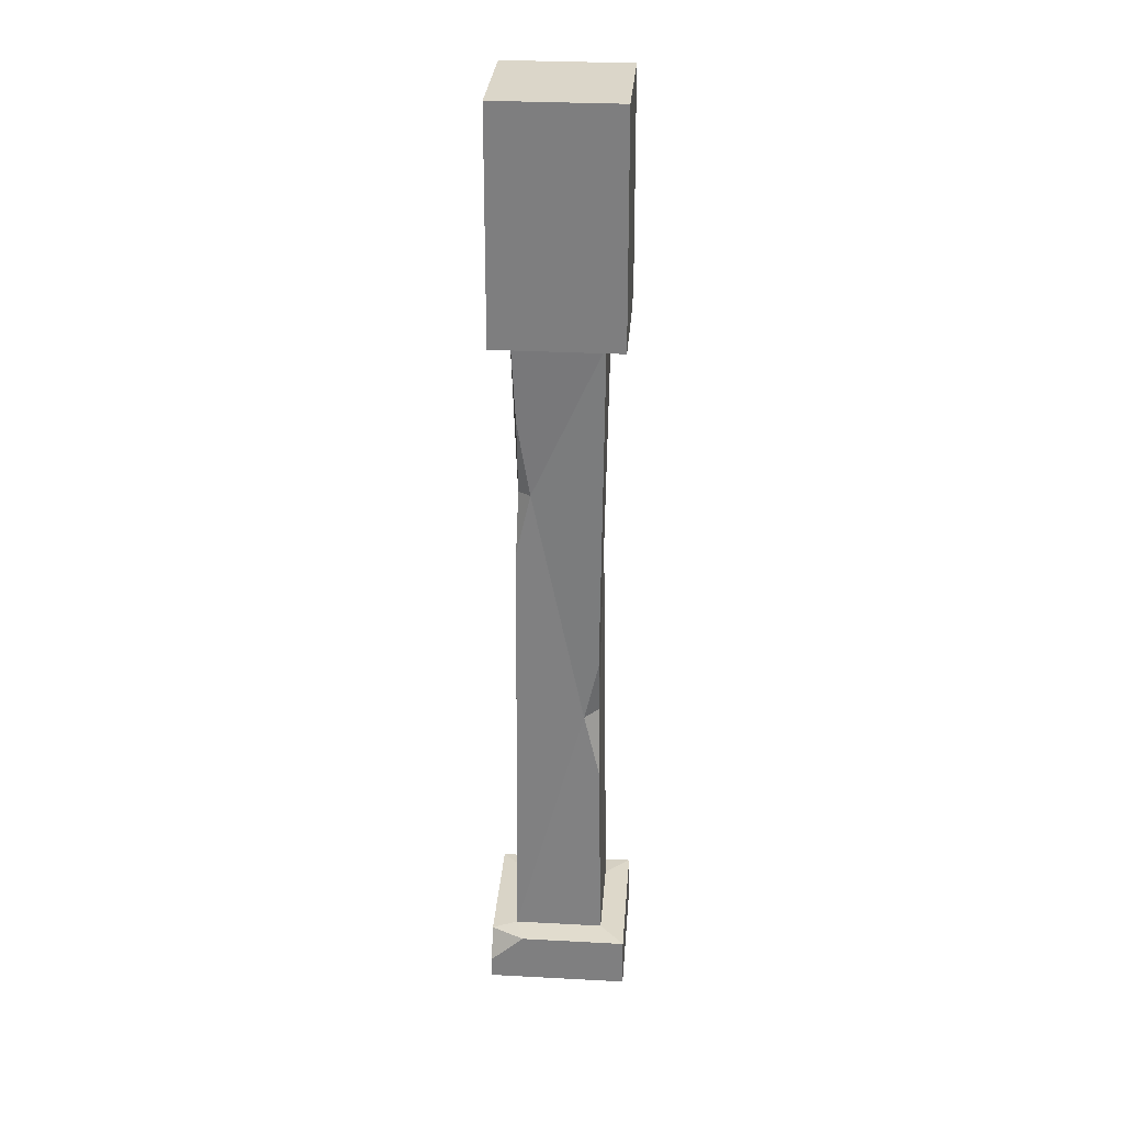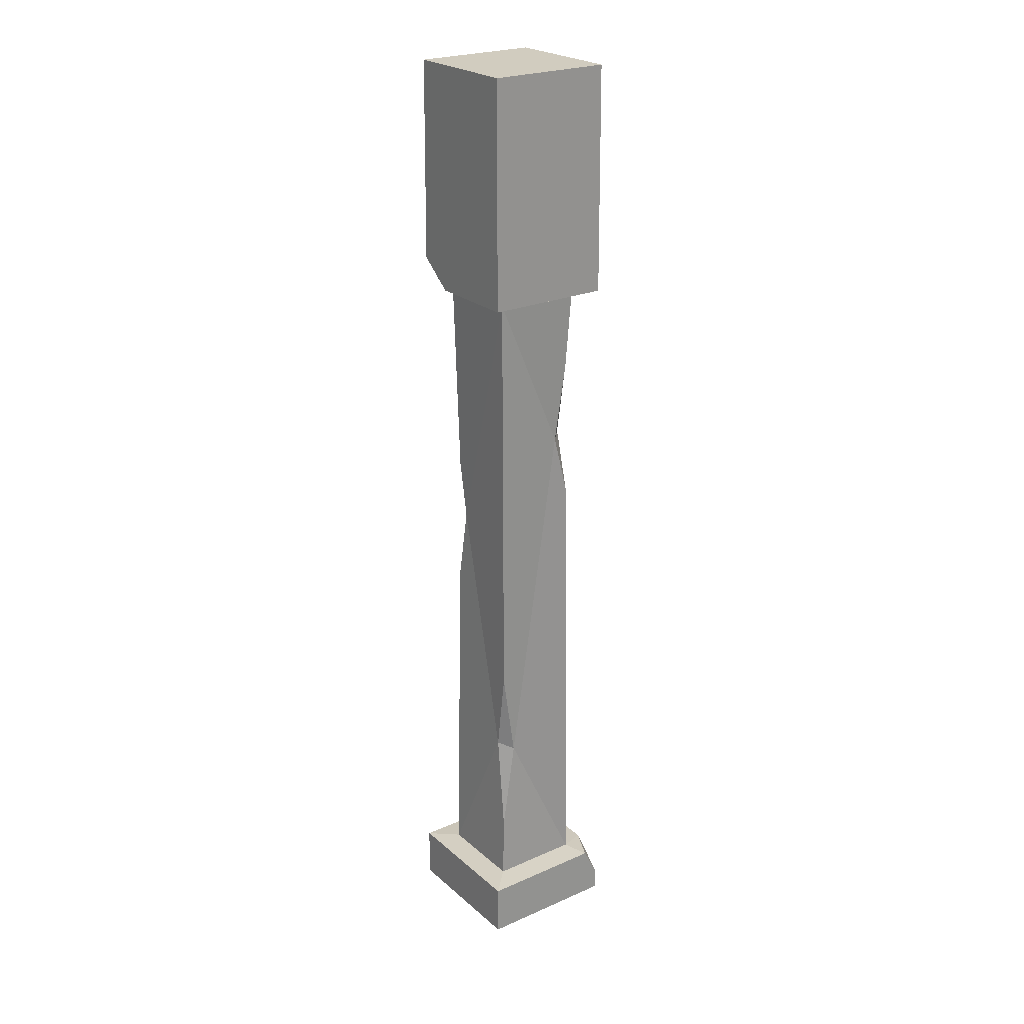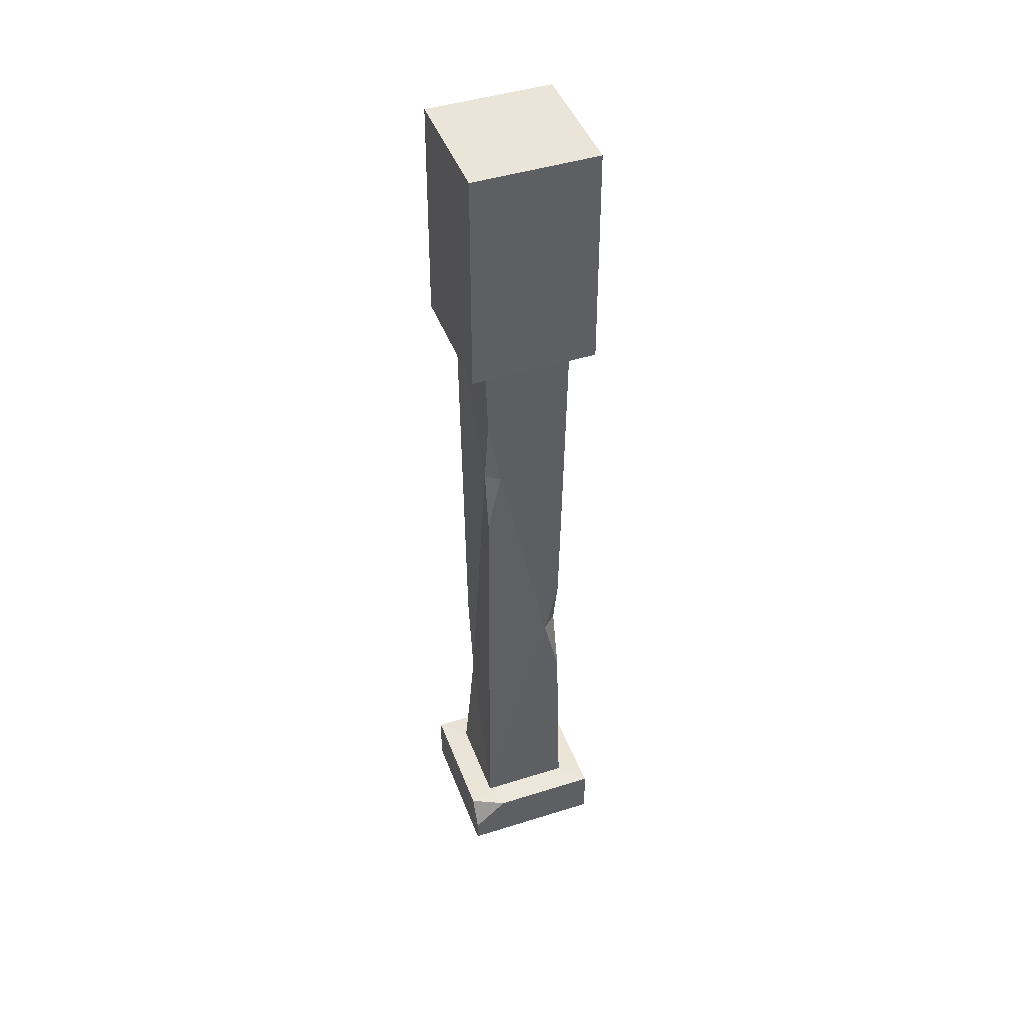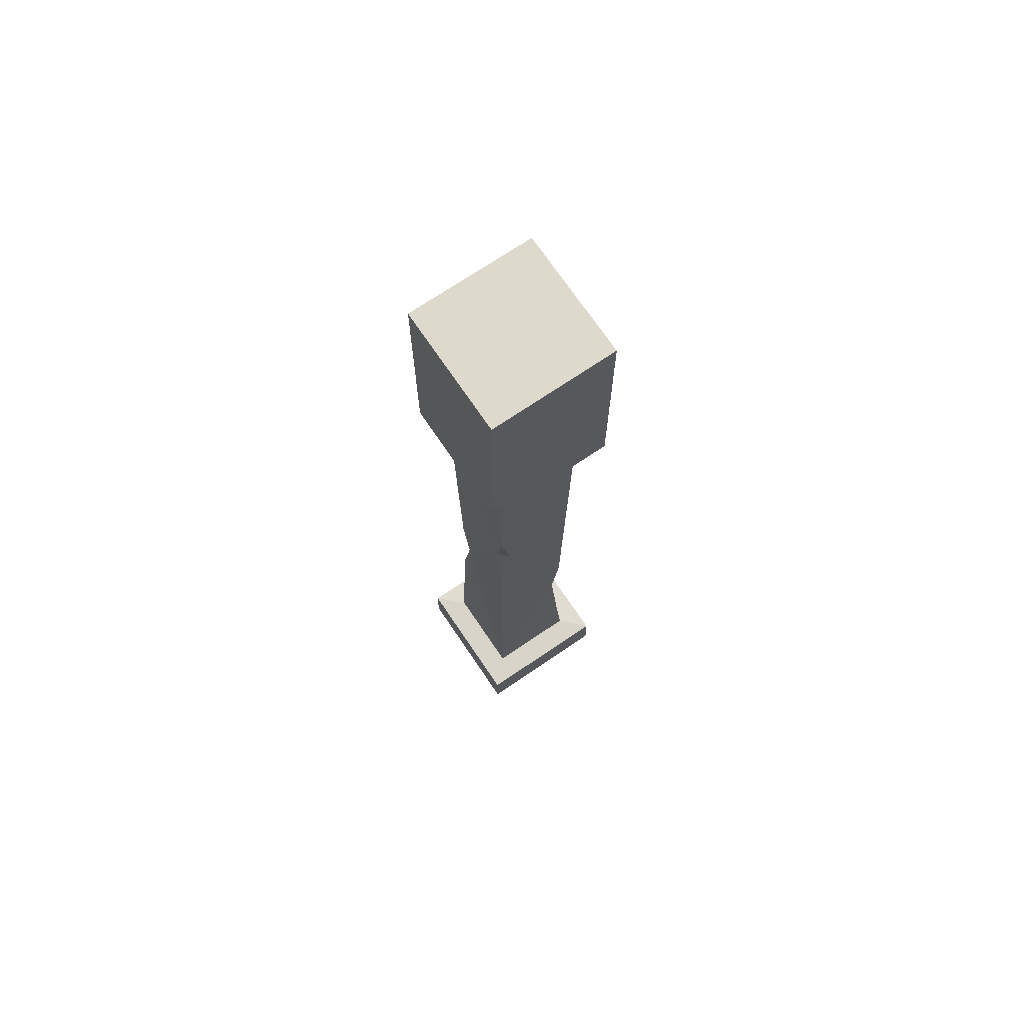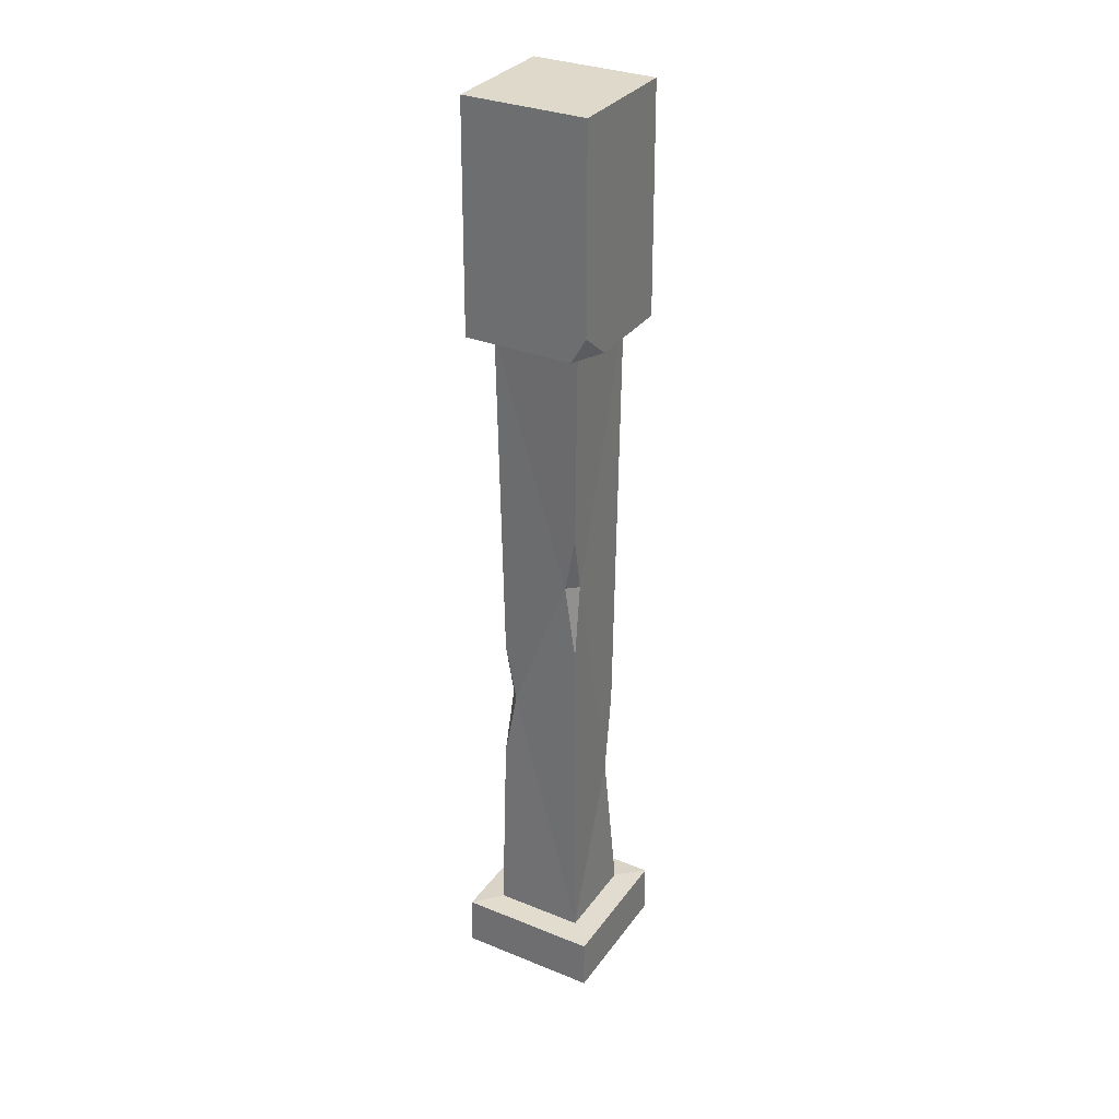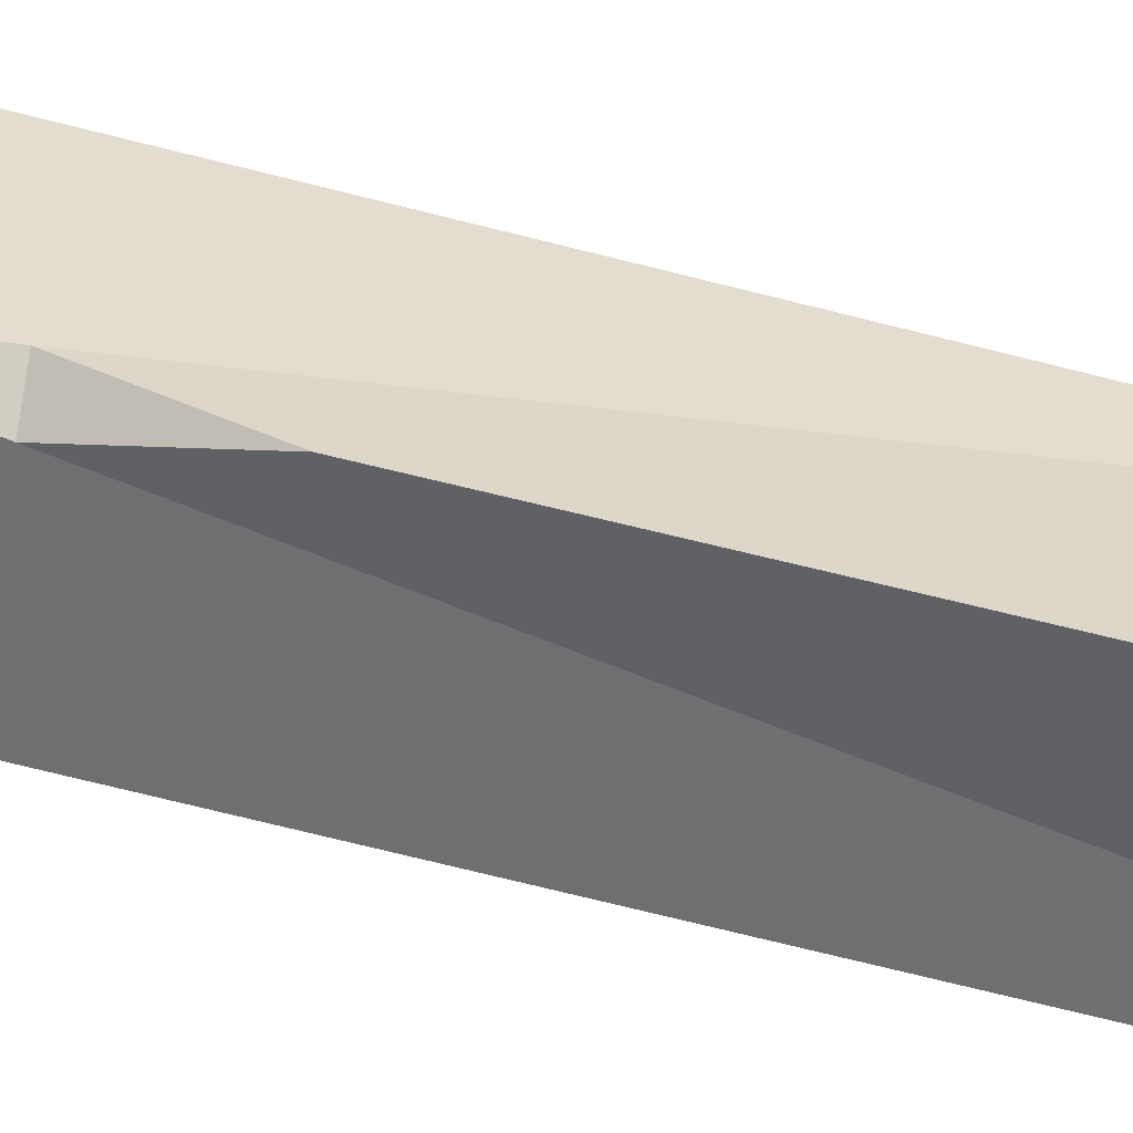
<metadata>
{"format":"obj","ext":"obj","renderer":"f3d","projection":"perspective","resolution":1024,"background":"white","views":[{"elev":30.1,"azim":4.4,"up":"+Y"},{"elev":24.1,"azim":-125.9,"up":"+Y"},{"elev":45.1,"azim":-20.0,"up":"+Y"},{"elev":72.0,"azim":145.9,"up":"+Y"},{"elev":31.8,"azim":119.7,"up":"+Y"},{"elev":33.4,"azim":-66.7,"up":"+Z"}]}
</metadata>
<code>
v -14.15 15.71 -14.15
v 14.15 15.71 -14.15
v -13.65 227 -13.65
v 13.65 227 -13.65
v -13.65 227 13.65
v 13.65 227 13.65
v -14.15 15.71 14.15
v 14.15 15.71 14.15
v 12.41 118.7 12.41
v 12.86 78.12 12.86
v 7.963 99.22 12.41
v 12.41 100.2 8.86
v -12.41 201.7 12.41
v -12.86 158.3 12.86
v -12.41 177 8.473
v -8.4 177.9 12.41
v -12.86 35.05 -12.86
v -12.41 92.64 -12.41
v -12.41 64.35 -8.239
v -8.862 66.4 -12.41
v 12.86 123.8 -12.86
v 12.41 165 -12.41
v 9.186 147.4 -12.41
v 12.41 147.5 -9.05
v -19.65 227.6 -19.65
v -19.65 227.6 19.65
v 19.65 227.6 19.65
v 19.65 227.6 -14.83
v -22.04 15.15 17.02
v -22.04 15.15 -22.04
v 22.04 15.15 -22.04
v 22.04 15.15 22.04
v -19.34 298.2 -19.34
v -19.34 298.2 19.34
v 19.34 298.2 19.34
v 19.34 298.2 -19.34
v -22.19 -1.297 22.19
v -22.19 -1.297 -22.19
v 22.19 -1.297 -22.19
v 22.19 -1.297 22.19
v -11.46 15.15 22.04
v -22.04 5.547 22.04
v 9.034 227.6 -19.65
v 19.65 236 -19.65
f 1 17 20 2
f 33 34 35 36
f 2 12 10 8
f 15 3 18 19
f 9 11 12
f 13 15 16
f 15 14 16
f 11 10 12
f 20 17 19
f 18 20 19
f 21 23 24
f 23 22 24
f 24 22 4 6
f 24 6 9 12
f 2 21 24 12
f 20 18 3 23
f 20 23 21 2
f 3 4 22 23
f 15 13 5 3
f 16 11 9 6
f 16 14 7 11
f 5 13 16 6
f 7 8 10 11
f 37 38 39 40
f 7 19 17 1
f 7 14 15 19
f 3 5 26 25
f 5 6 27 26
f 6 4 28 27
f 4 43 28
f 7 29 41
f 1 2 31 30
f 2 8 32 31
f 8 7 41 32
f 25 26 34 33
f 26 27 35 34
f 27 28 44 36 35
f 28 43 44
f 30 31 39 38
f 31 32 40 39
f 32 41 42 37 40
f 42 29 30 38 37
f 42 41 29
f 44 43 25 33 36
f 4 3 25 43
f 7 1 30 29

</code>
